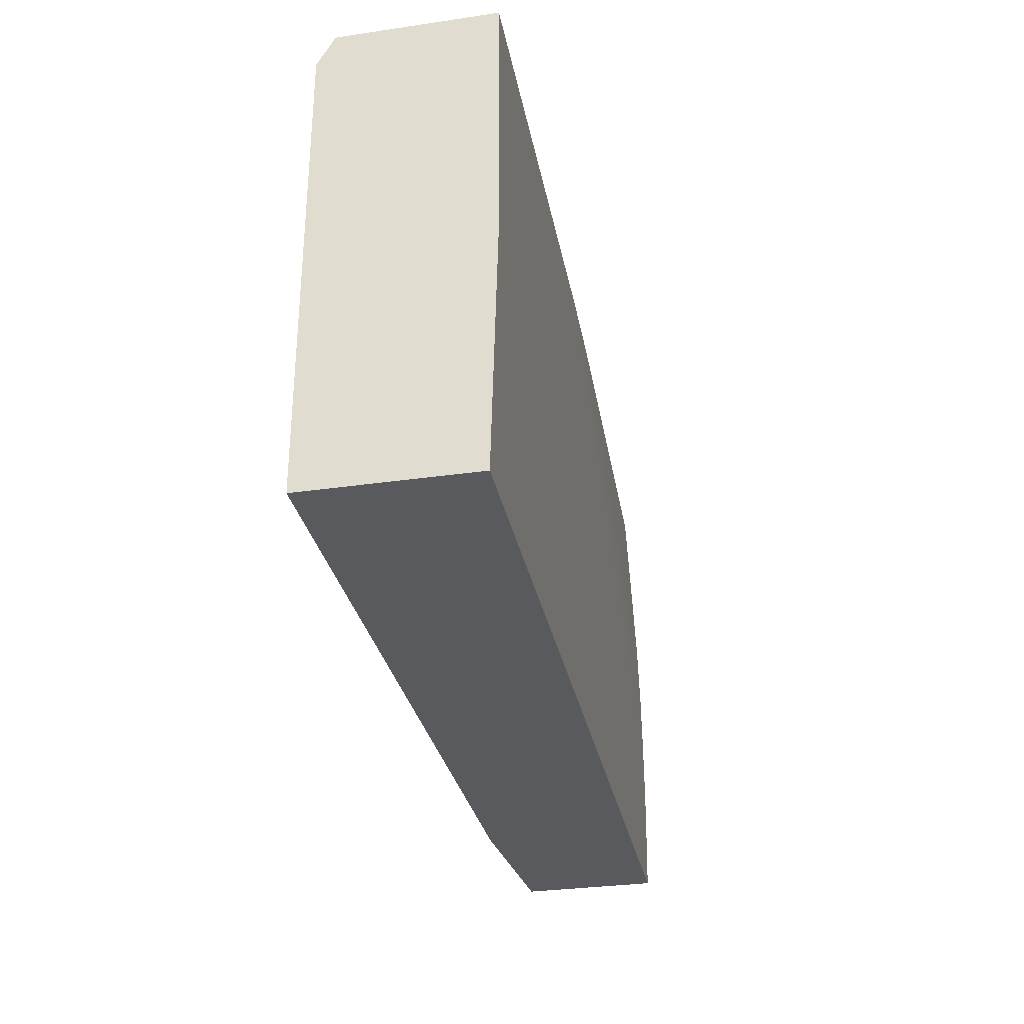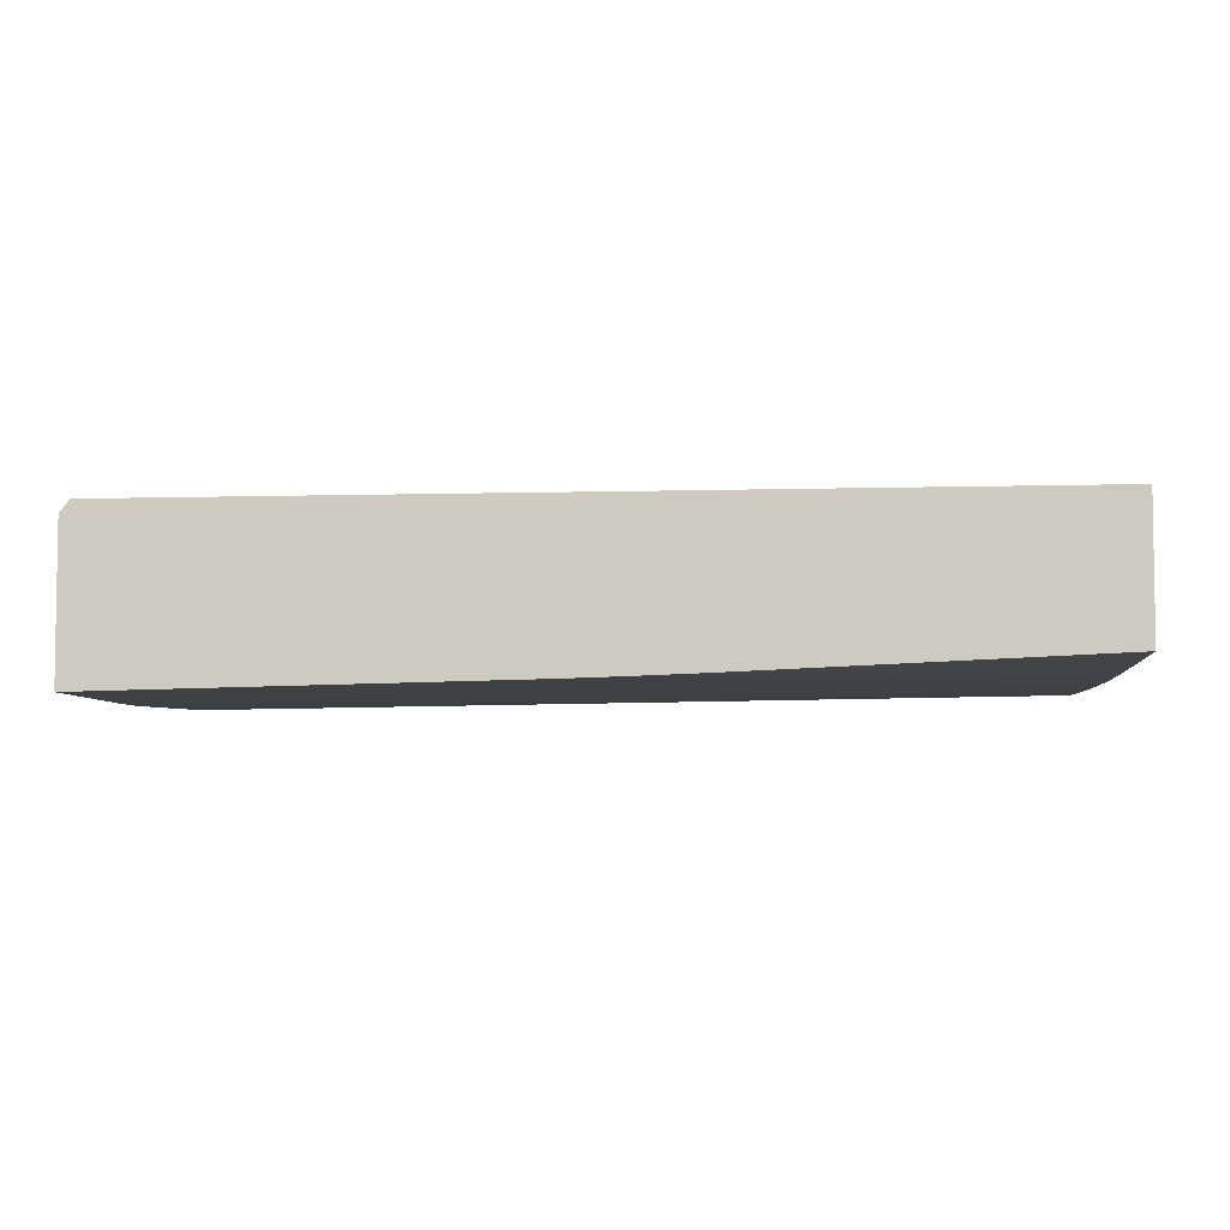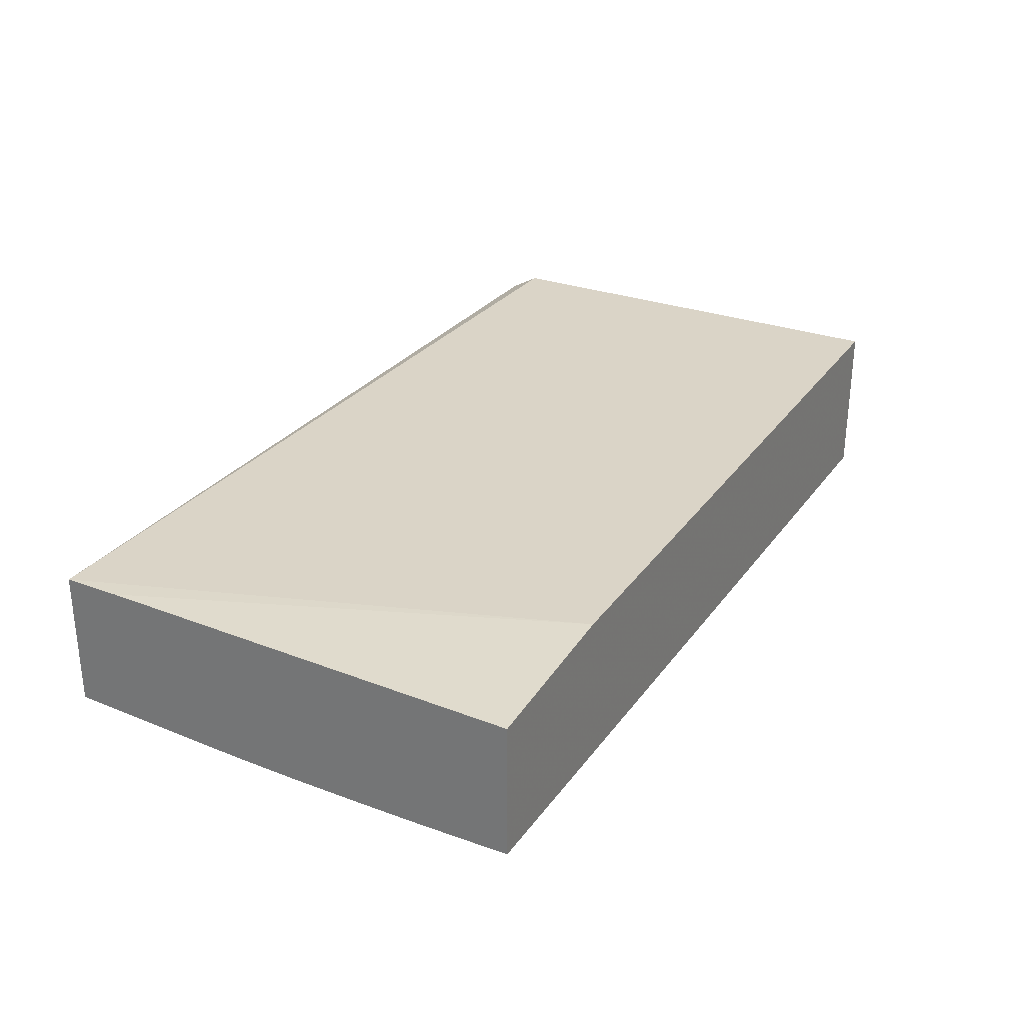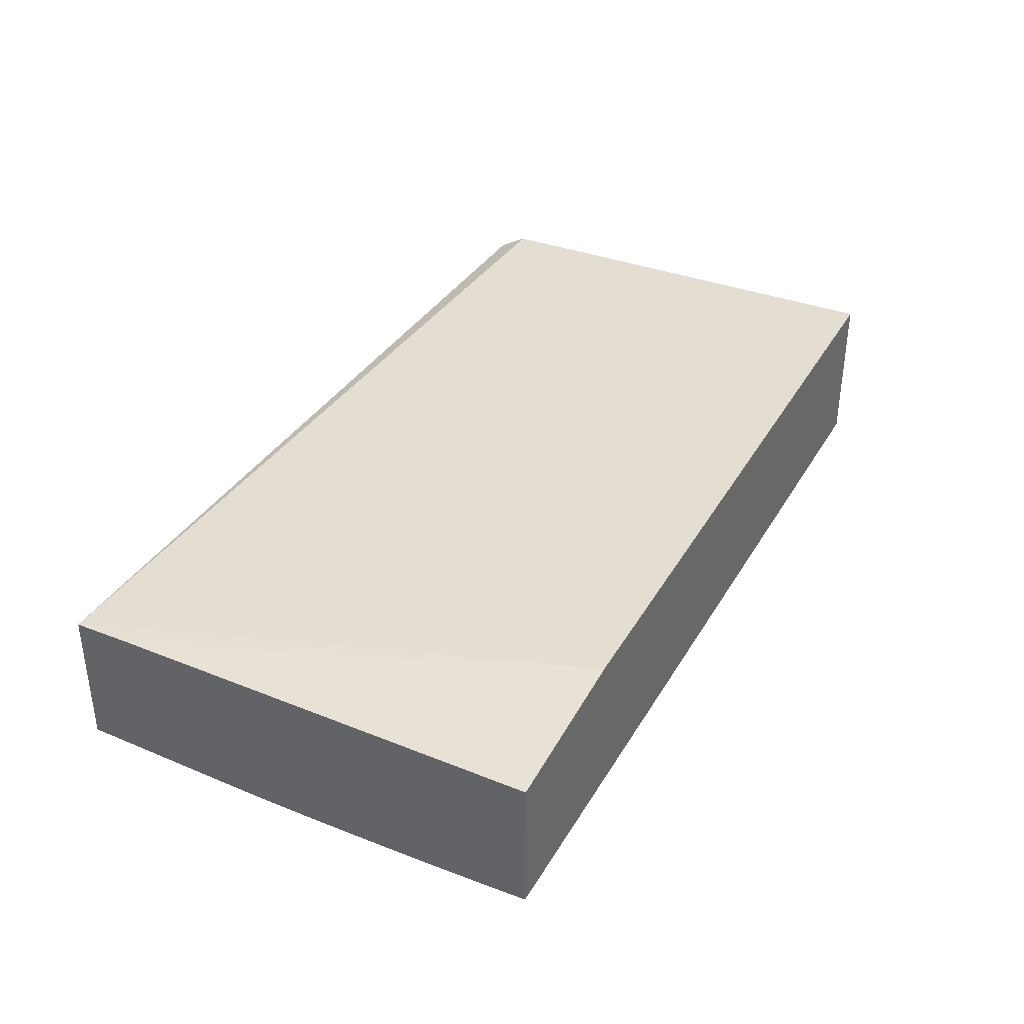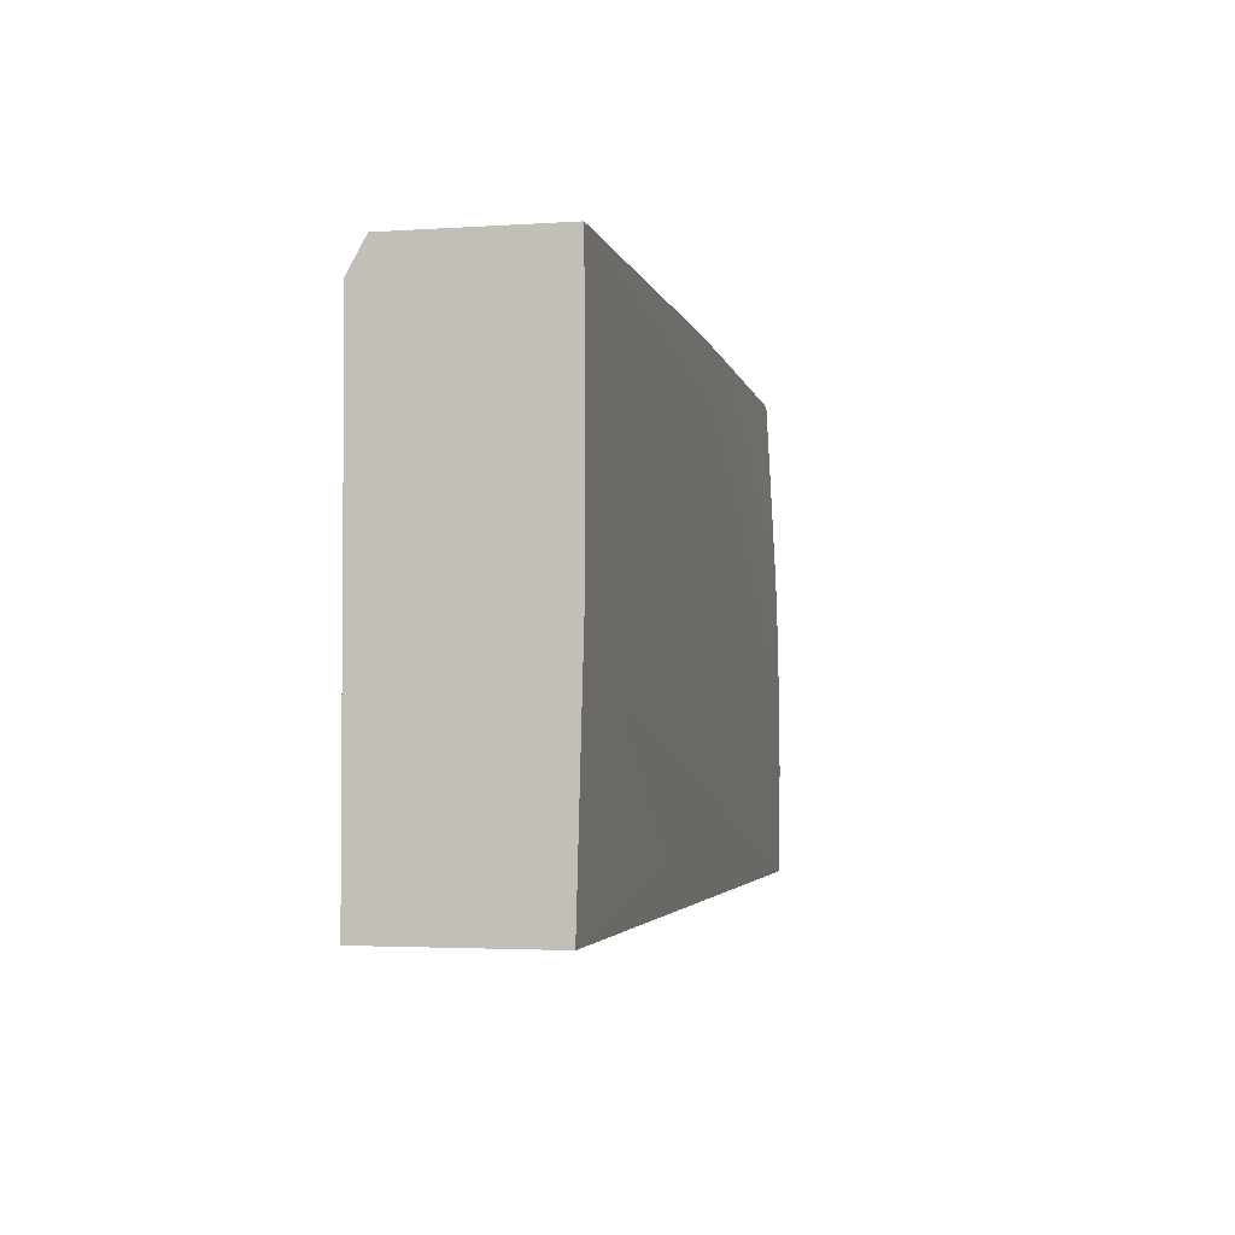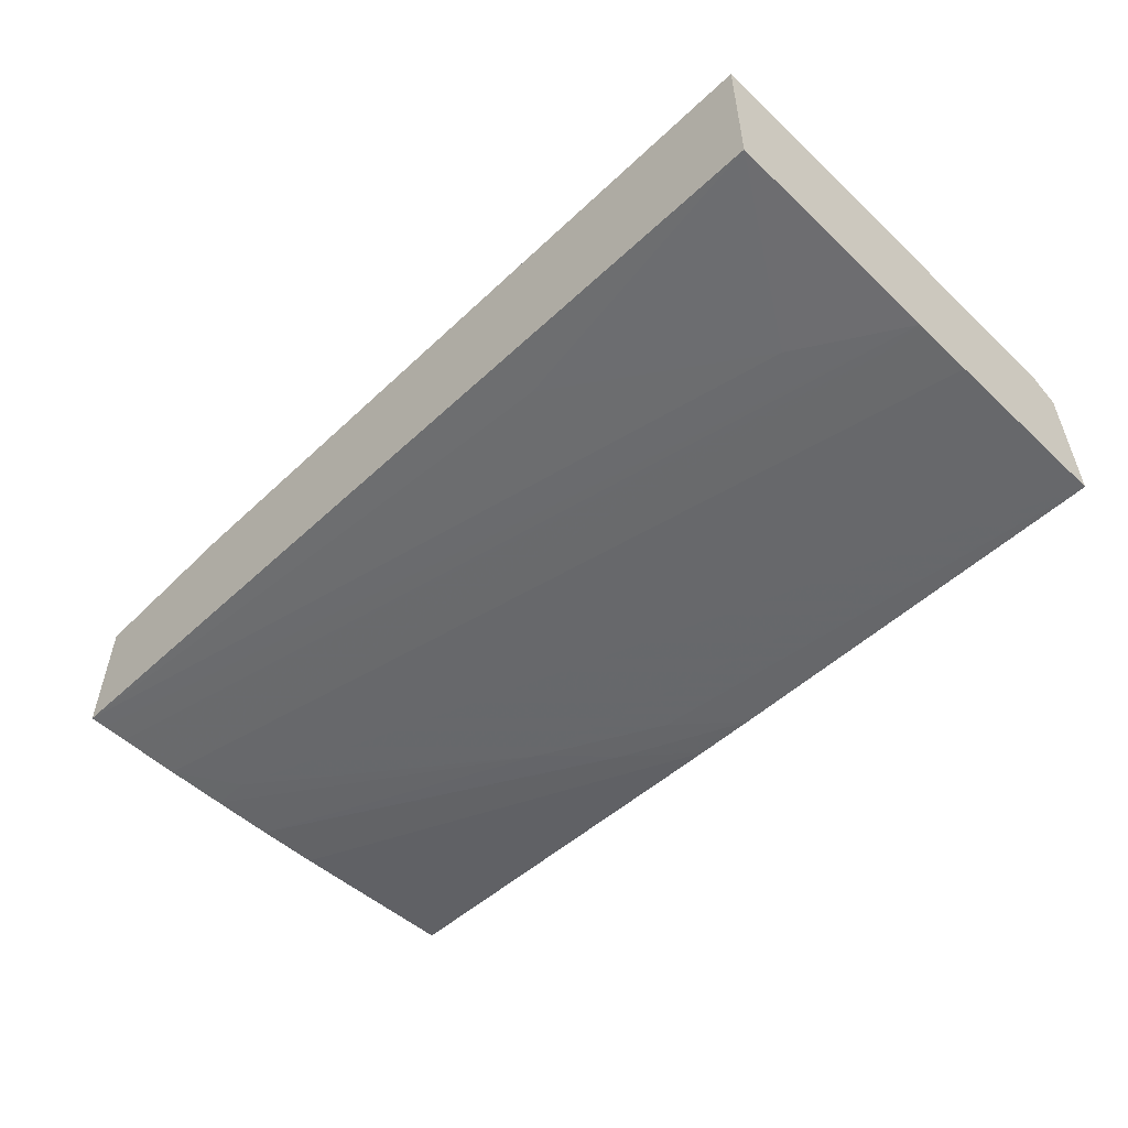
<metadata>
{"format":"obj","ext":"obj","renderer":"f3d","projection":"perspective","resolution":1024,"background":"white","views":[{"elev":-31.0,"azim":101.8,"up":"+Y"},{"elev":-5.0,"azim":-176.4,"up":"+Z"},{"elev":28.9,"azim":-61.7,"up":"+Z"},{"elev":36.0,"azim":-63.5,"up":"+Z"},{"elev":-2.8,"azim":103.1,"up":"+Y"},{"elev":-53.6,"azim":45.0,"up":"+Z"}]}
</metadata>
<code>
v 0.01089 0.002668 0.003891
v 0.01089 0.001928 0.004309
v 0.01089 0.002668 0.0001569
v -0.01168 0.002668 0.004303
v 0.009832 0.001524 0.004309
v 0.01089 -0.009247 0.004309
v 0.01089 -0.000299 0.0001398
v -0.01168 -0.006626 0.0005868
v -0.01073 -0.005044 0.0005769
v -0.004404 -0.000299 0.0004747
v -0.001241 0.001284 0.000417
v 0.0003389 0.002668 0.0003978
v -0.01168 0.002668 0.0009066
v -0.01168 0.001294 0.004286
v -0.007535 -0.009247 0.004309
v -0.007499 -0.009124 0.004309
v -0.007312 -0.00847 0.004309
v 0.008528 0.0009875 0.004309
v 0.01089 -0.009247 0.0002923
v 0.01089 -0.001881 0.0001308
v -0.01168 -0.008208 0.0005958
v -0.01168 -0.005044 0.000599
v 0.009832 -0.003462 0.000159
v -0.002823 0.001284 0.0004596
v -0.00757 -0.001881 0.000536
v -0.01168 -0.003462 0.0006227
v -0.001241 0.002668 0.0004485
v -0.01168 0.0006457 0.0008002
v -0.004404 0.002668 0.0005802
v -0.01168 -0.009247 0.004002
v 0.003502 -0.008208 0.0003573
v 0.00825 -0.005044 0.0002076
v 0.01089 -0.003462 0.0001389
v 0.0003389 -0.009247 0.0004387
v -0.01168 -0.008846 0.0006035
v -0.005988 -0.000299 0.0005213
v -0.004404 0.001284 0.0005148
v -0.01168 -0.001881 0.0006718
v -0.01073 -0.001881 0.0006383
v -0.009152 -0.001881 0.0005831
v -0.002823 0.002668 0.0005099
v -0.01168 -0.000299 0.0007508
v -0.005988 0.001284 0.000579
v -0.01168 -0.009247 0.0006088
f 1 2 6
f 1 6 19
f 1 19 33
f 1 33 20
f 1 20 7
f 1 7 3
f 1 3 12
f 1 12 27
f 1 27 41
f 1 41 29
f 1 29 13
f 1 13 4
f 1 4 2
f 2 5 18
f 2 18 17
f 2 17 16
f 2 16 15
f 2 15 6
f 2 4 5
f 3 7 8
f 3 8 9
f 3 9 10
f 3 10 11
f 3 11 12
f 4 13 28
f 4 28 42
f 4 42 38
f 4 38 26
f 4 26 22
f 4 22 8
f 4 8 21
f 4 21 35
f 4 35 44
f 4 44 30
f 4 30 14
f 4 14 15
f 4 15 16
f 4 16 17
f 4 17 18
f 4 18 5
f 6 15 30
f 6 30 44
f 6 44 34
f 6 34 19
f 7 20 8
f 8 22 9
f 8 20 23
f 8 23 21
f 9 22 10
f 10 24 12
f 10 12 11
f 10 22 25
f 10 25 26
f 10 26 24
f 12 24 27
f 13 29 28
f 14 30 15
f 19 31 32
f 19 32 33
f 19 34 31
f 20 33 23
f 21 23 33
f 21 33 35
f 22 26 25
f 24 26 36
f 24 36 37
f 24 37 27
f 26 38 39
f 26 39 40
f 26 40 36
f 27 37 41
f 28 29 42
f 29 41 43
f 29 43 42
f 31 34 44
f 31 44 32
f 32 44 33
f 33 44 35
f 36 40 39
f 36 39 37
f 37 39 38
f 37 38 41
f 38 42 43
f 38 43 41

</code>
